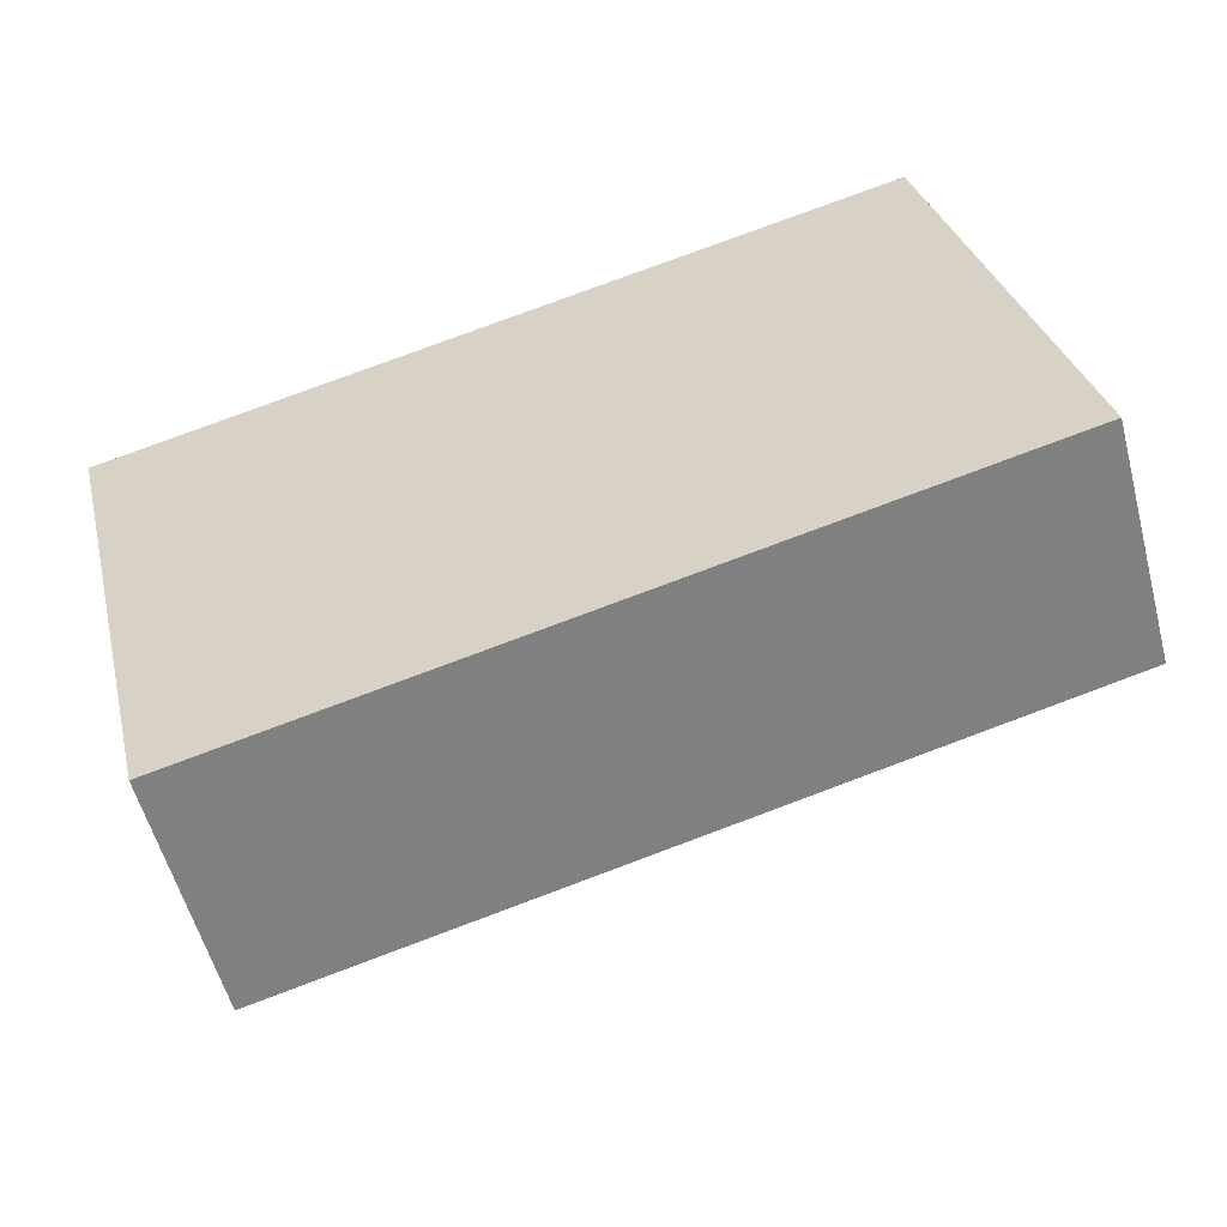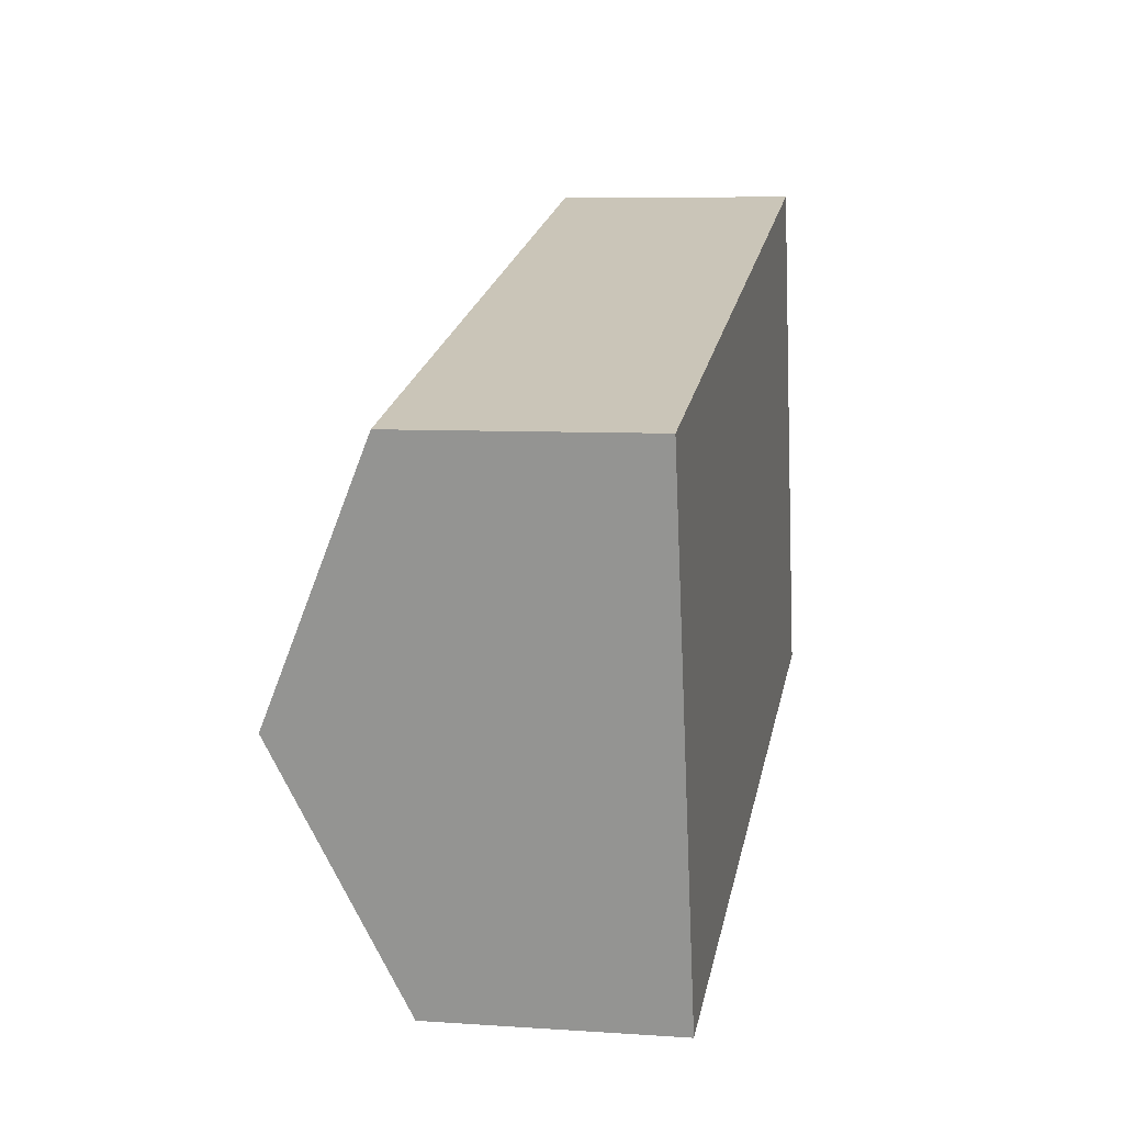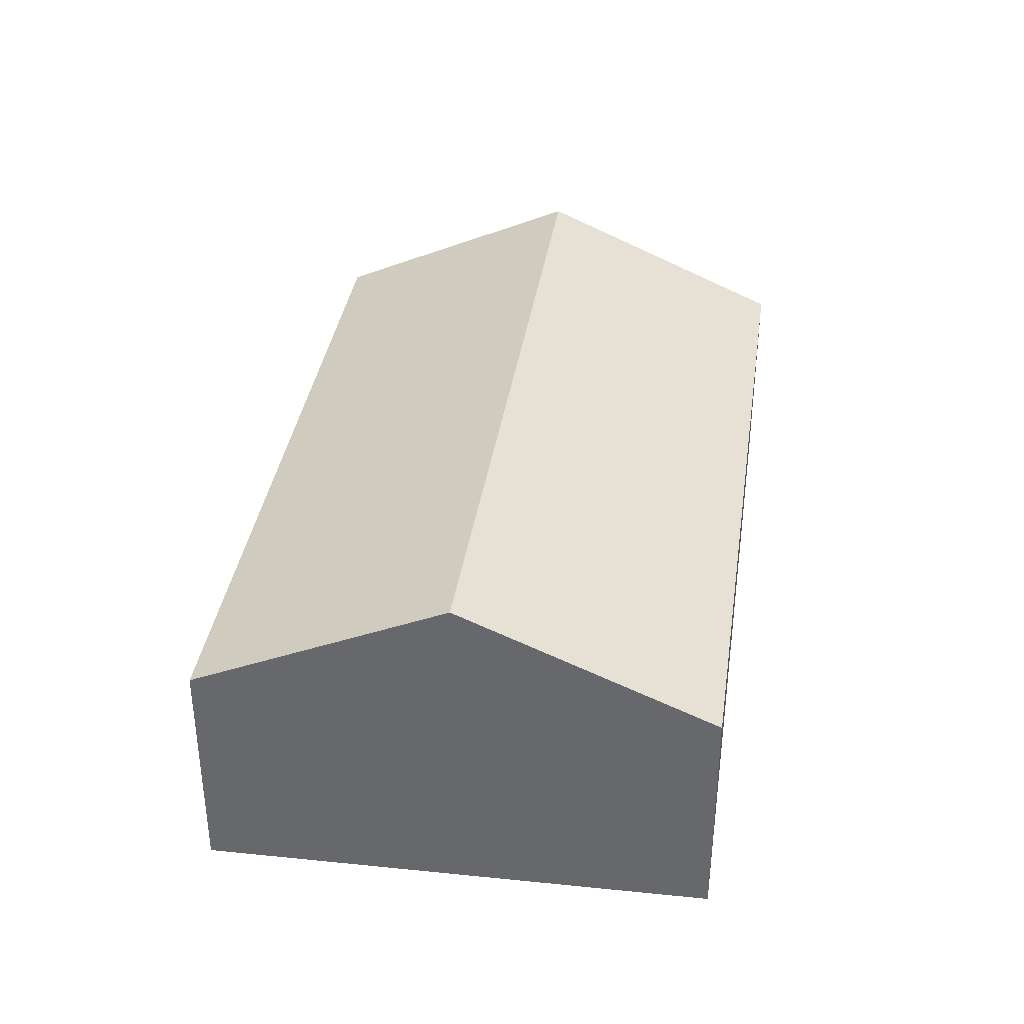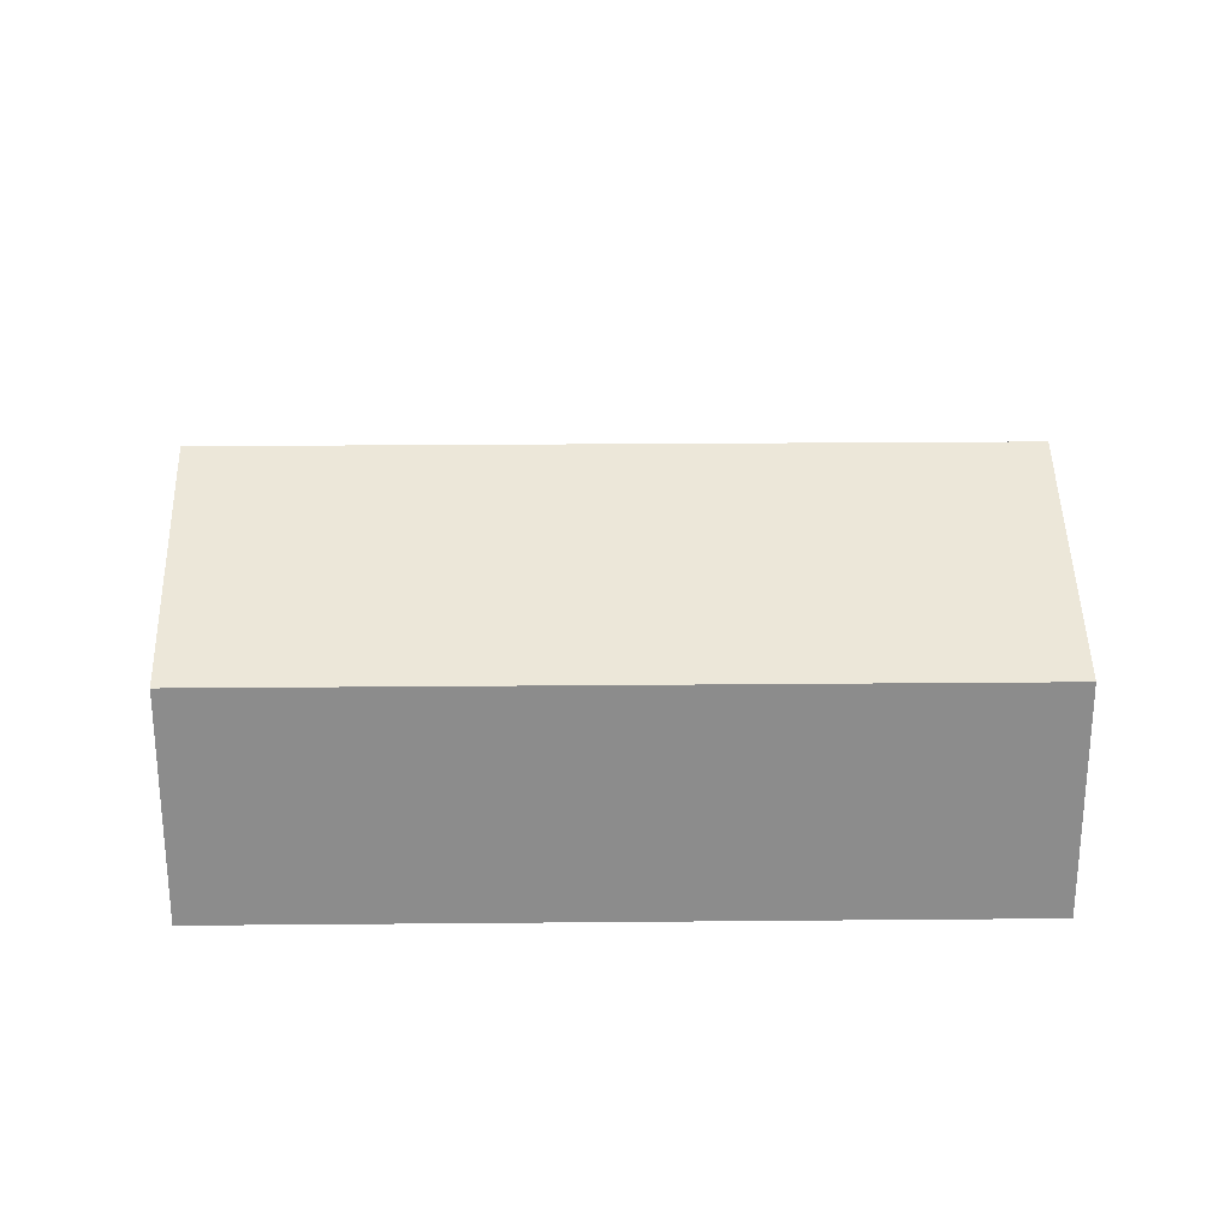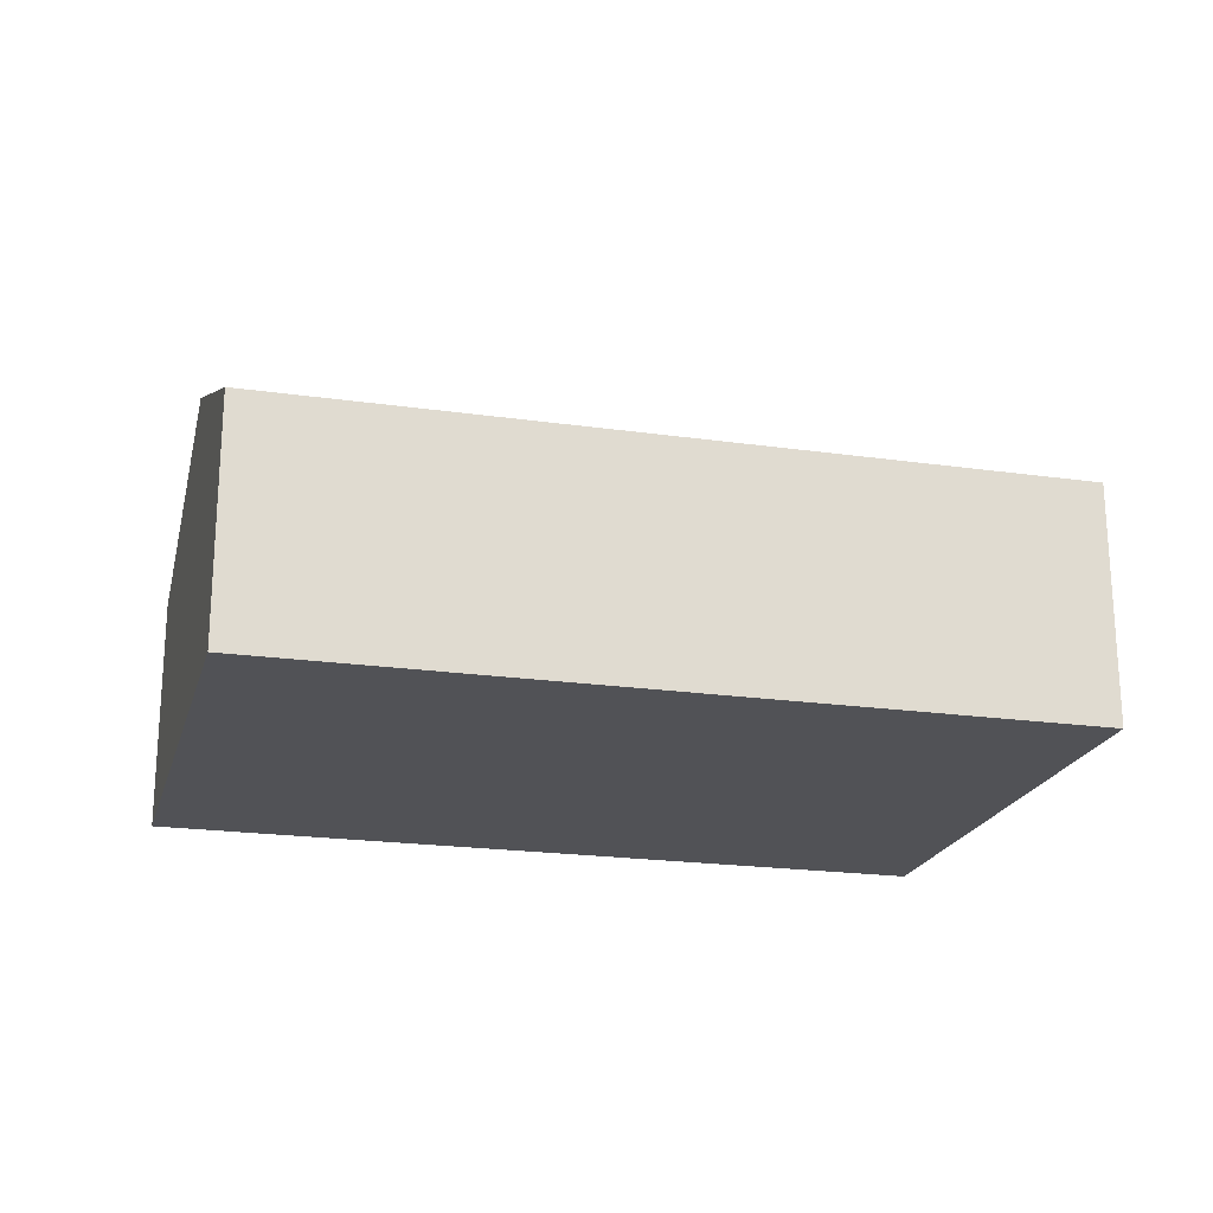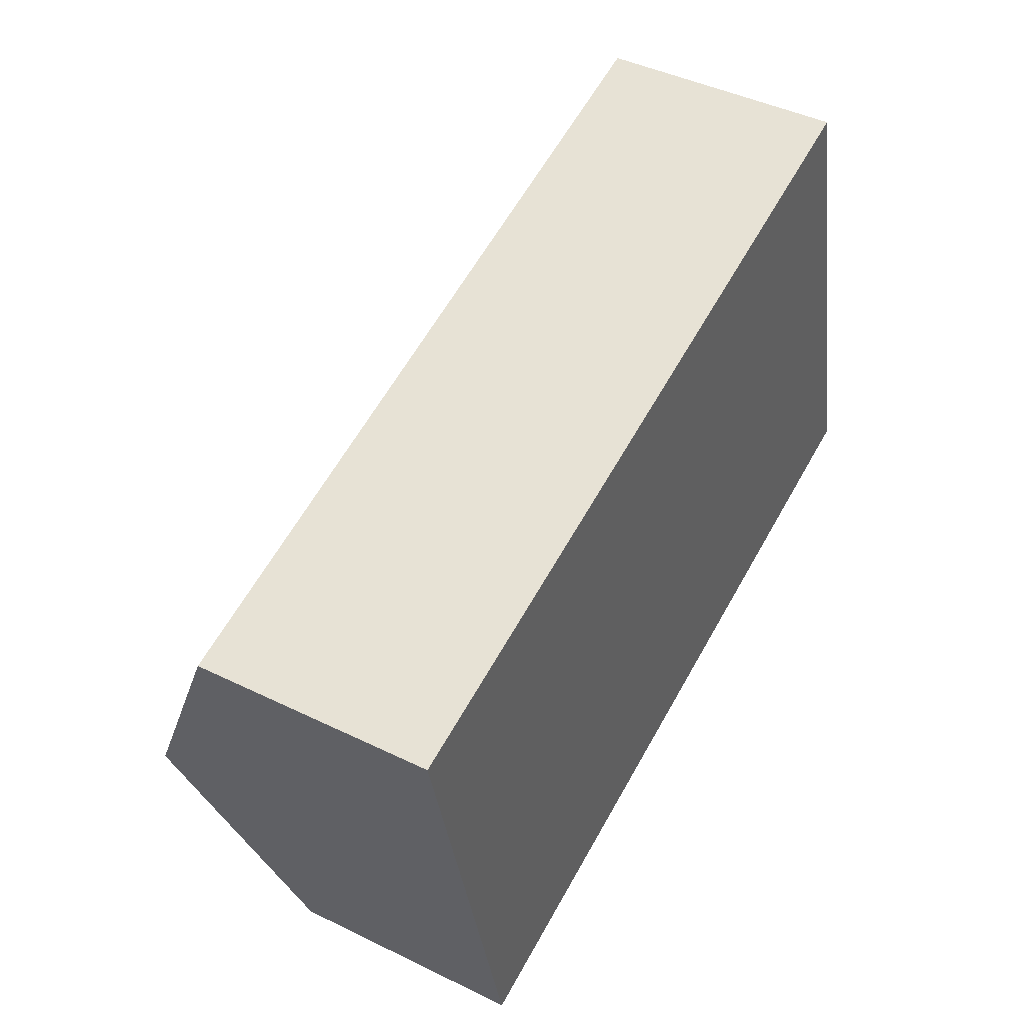
<metadata>
{"format":"obj","ext":"obj","renderer":"f3d","projection":"perspective","resolution":1024,"background":"white","views":[{"elev":-56.2,"azim":14.8,"up":"+Z"},{"elev":7.0,"azim":-78.8,"up":"+Z"},{"elev":36.5,"azim":-95.9,"up":"+Y"},{"elev":25.9,"azim":-15.1,"up":"+Y"},{"elev":-21.3,"azim":-28.4,"up":"+Y"},{"elev":43.8,"azim":-60.1,"up":"+Z"}]}
</metadata>
<code>
v  0.589 3.403 -2.46
v  8.683 2.296 -3.011
v  1.178 2.296 -4.919
v  8.094 3.403 -0.552
v  0 2.296 1.406e-16
v  7.505 2.296 1.908
v  1.178 3.012e-16 -4.919
v  0.589 1.506e-16 -2.46
v  0 0 0
v  7.505 -1.168e-16 1.908
v  8.094 3.38e-17 -0.552
v  8.683 1.844e-16 -3.011
g defaultobject
f 1 2 3
f 2 1 4
f 5 4 1
f 4 5 6
f 7 1 3
f 1 7 5
f 5 7 8
f 5 8 9
f 9 6 5
f 6 9 10
f 10 4 6
f 4 10 2
f 2 10 11
f 2 11 12
f 12 3 2
f 3 12 7
f 8 10 9
f 10 8 7
f 10 7 11
f 11 7 12

</code>
